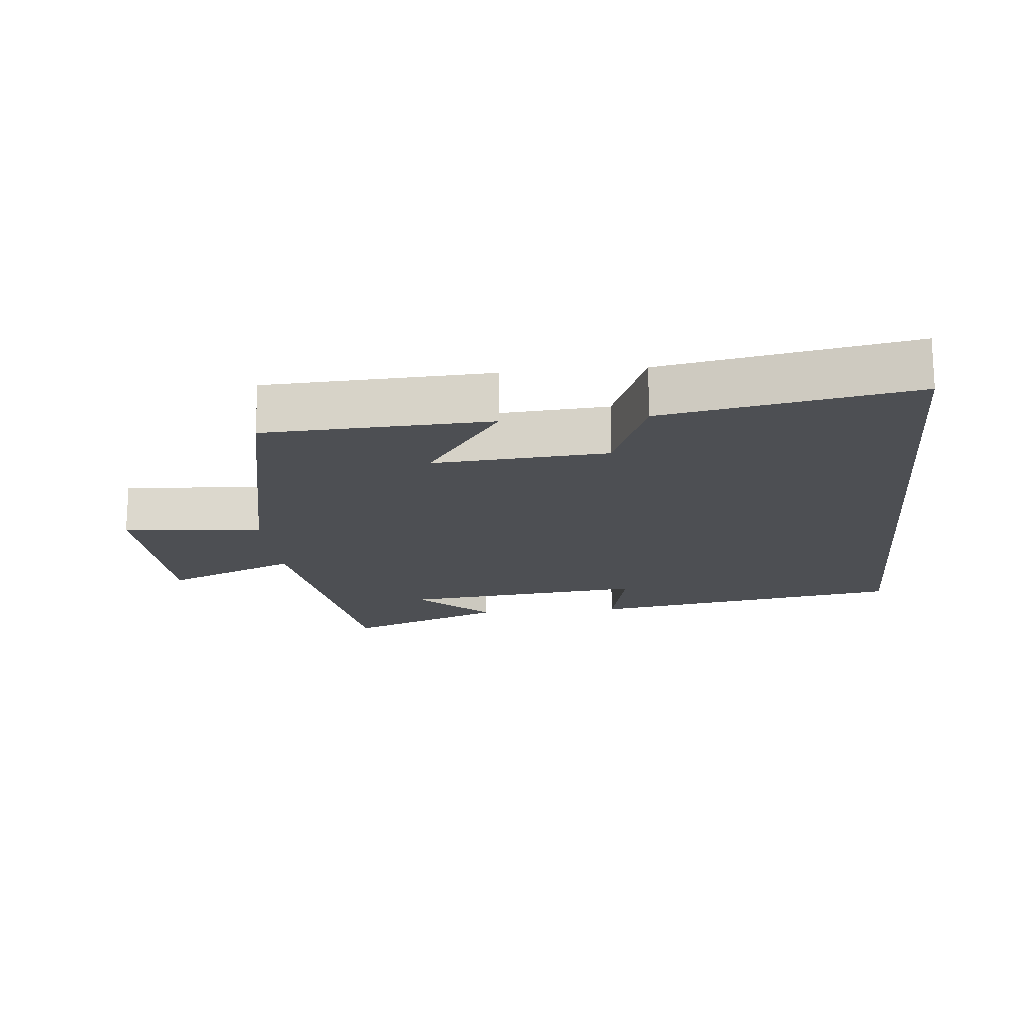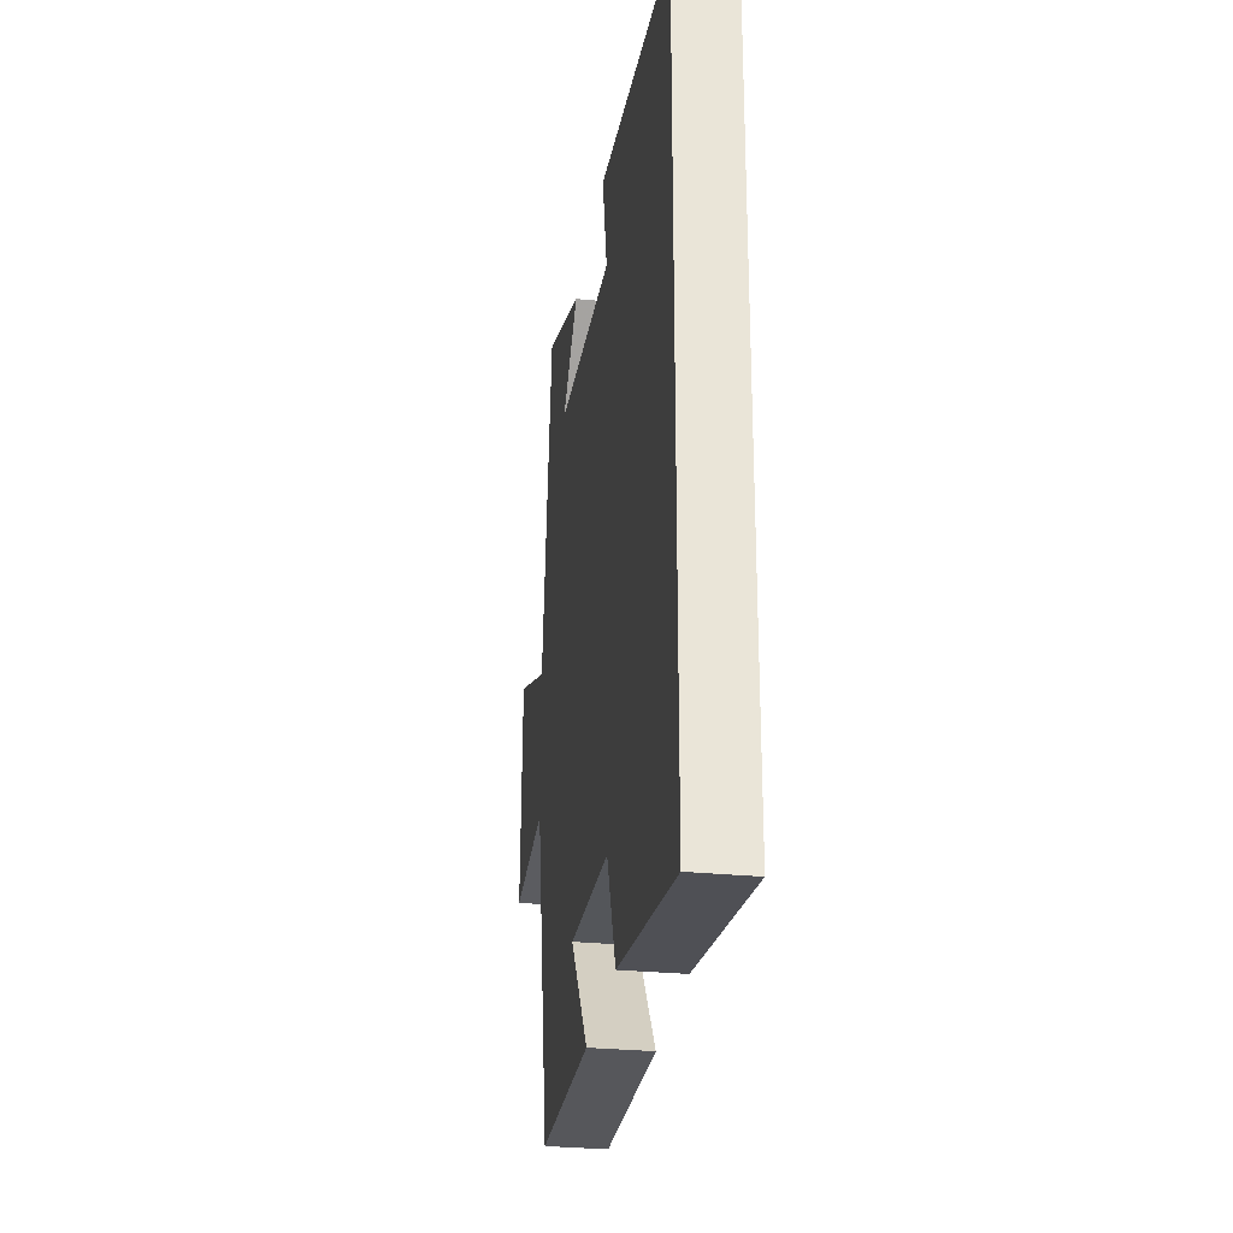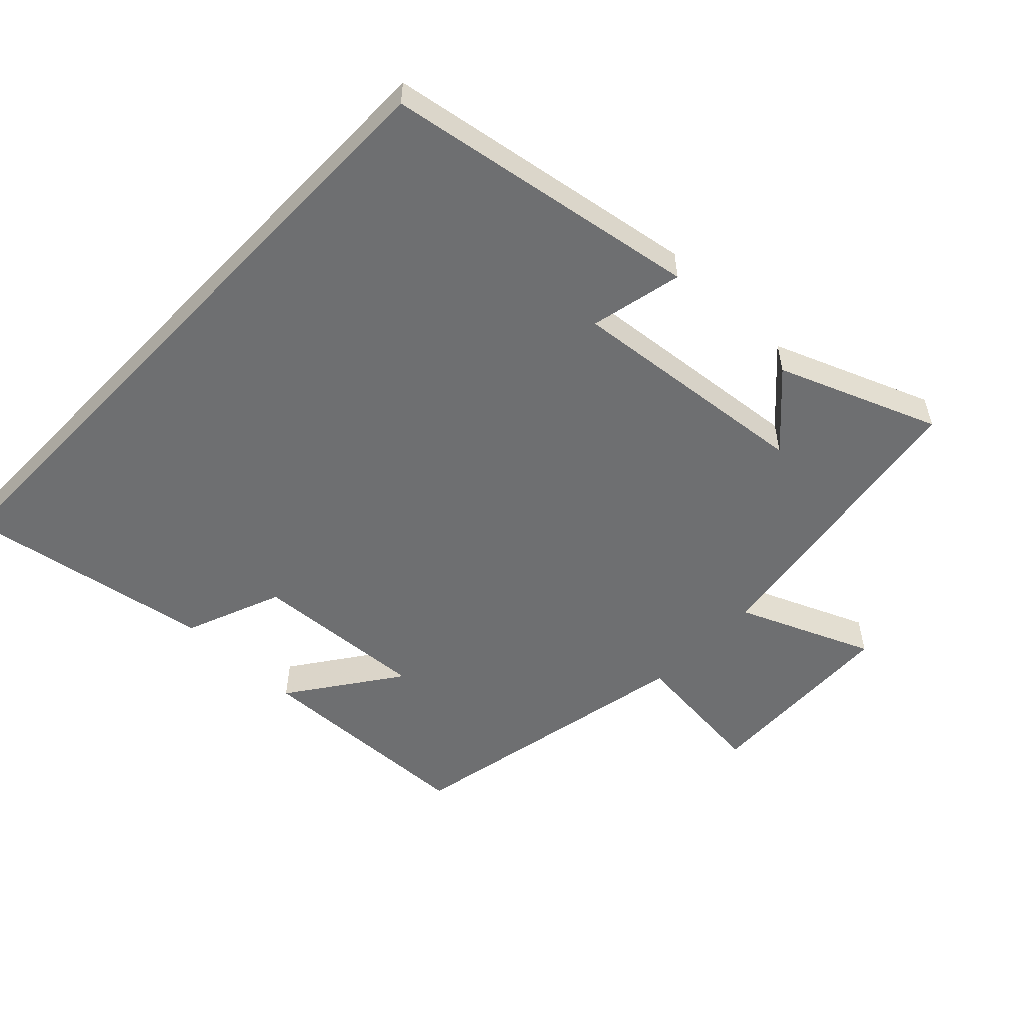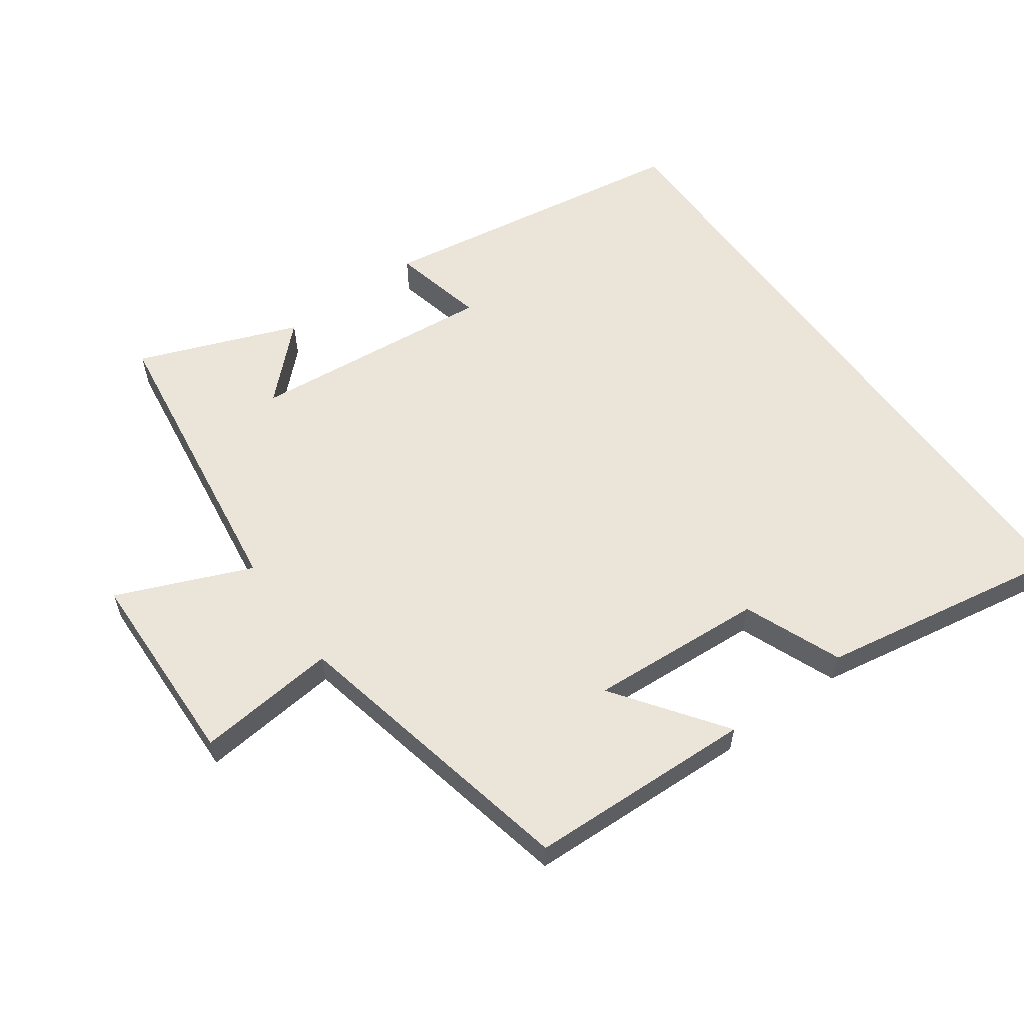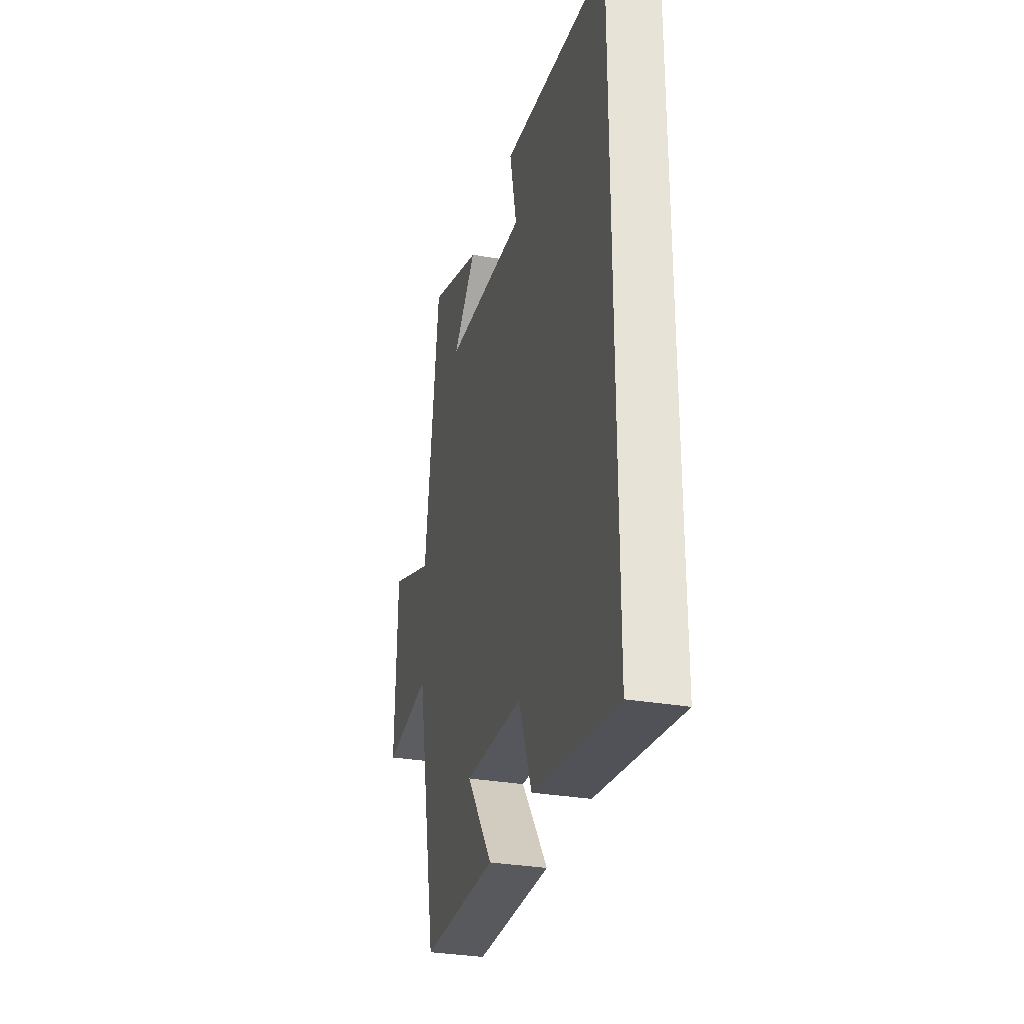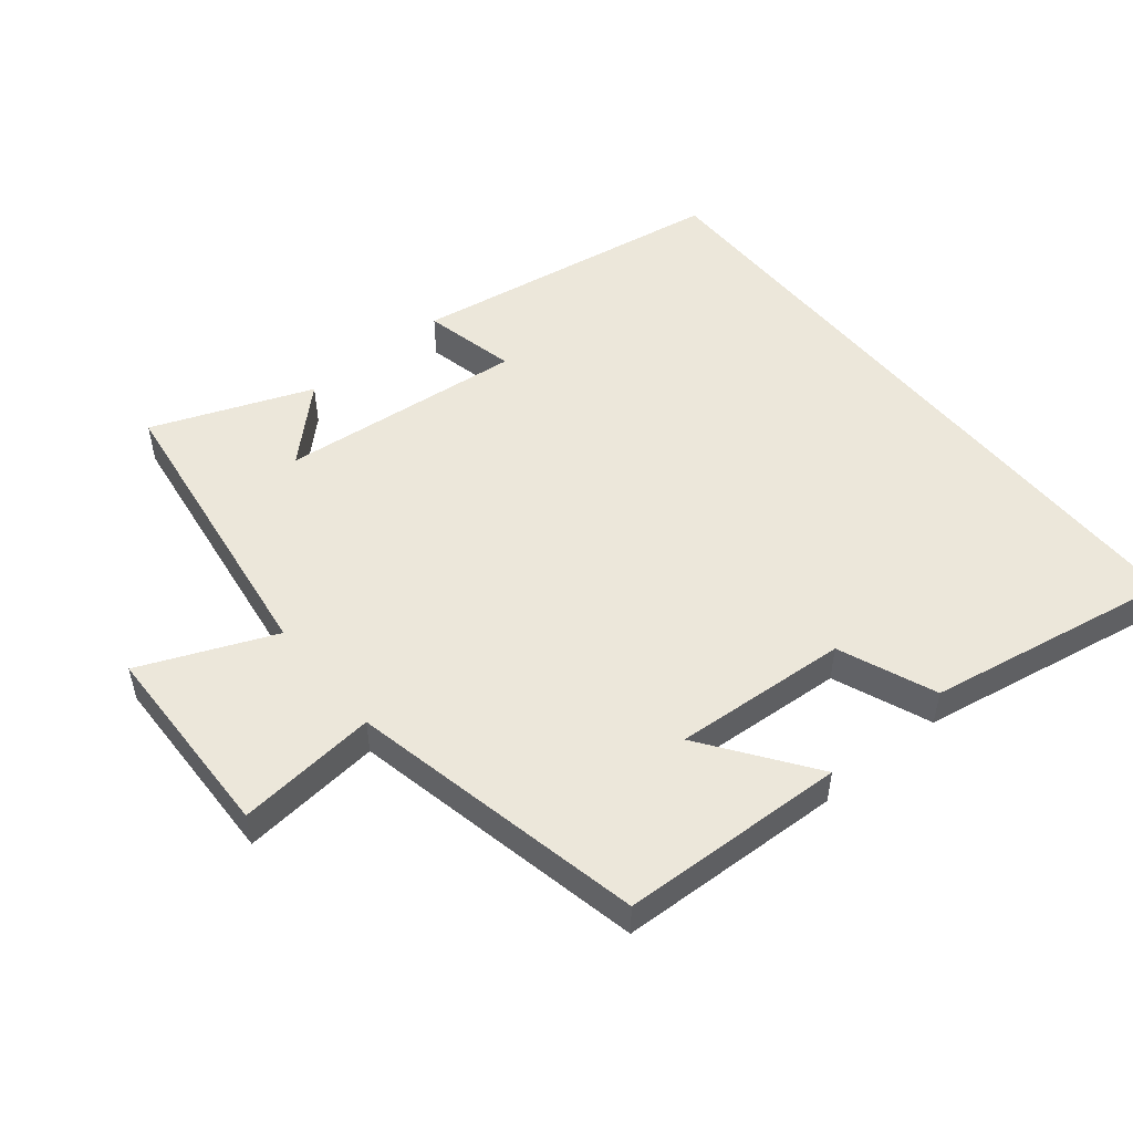
<metadata>
{"format":"obj","ext":"obj","renderer":"f3d","projection":"perspective","resolution":1024,"background":"white","views":[{"elev":-17.6,"azim":-174.4,"up":"+Y"},{"elev":-29.4,"azim":-98.3,"up":"+Z"},{"elev":-54.6,"azim":-43.8,"up":"+Y"},{"elev":58.8,"azim":144.0,"up":"+Y"},{"elev":-31.4,"azim":-103.8,"up":"+Z"},{"elev":51.4,"azim":140.6,"up":"+Y"}]}
</metadata>
<code>
v 0.408 0.07 -0.486
v 0.072 0.07 -0.5
v 0.188 0.07 -0.337
v -0.072 0.07 -0.355
v -0.13 0.07 -0.5
v -0.5 0.07 -0.566
v -0.5 0.07 0.423
v -0.029 0.07 0.5
v -0.06 0.07 0.362
v 0.304 0.07 0.4
v 0.199 0.07 0.5
v 0.436 0.07 0.593
v 0.5 0.07 0.15
v 0.699 0.07 0.234
v 0.709 0.07 -0.064
v 0.5 0.07 -0.044
v 0.408 0 -0.486
v 0.072 0 -0.5
v 0.188 0 -0.337
v -0.072 0 -0.355
v -0.13 0 -0.5
v -0.5 0 -0.566
v -0.5 0 0.423
v -0.029 0 0.5
v -0.06 0 0.362
v 0.304 0 0.4
v 0.199 0 0.5
v 0.436 0 0.593
v 0.5 0 0.15
v 0.699 0 0.234
v 0.709 0 -0.064
v 0.5 0 -0.044
f 13 14 15 16
f 10 11 12
f 13 16 1
f 12 13 1
f 10 12 1
f 7 8 9
f 6 7 9
f 5 6 9
f 4 5 9
f 3 4 9 10
f 1 2 3
f 1 3 10
f 32 31 30 29
f 28 27 26
f 17 32 29
f 17 29 28
f 17 28 26
f 25 24 23
f 25 23 22
f 25 22 21
f 25 21 20
f 26 25 20 19
f 19 18 17
f 26 19 17
f 1 17 18 2
f 2 18 19 3
f 3 19 20 4
f 4 20 21 5
f 5 21 22 6
f 6 22 23 7
f 7 23 24 8
f 8 24 25 9
f 9 25 26 10
f 10 26 27 11
f 11 27 28 12
f 12 28 29 13
f 13 29 30 14
f 14 30 31 15
f 15 31 32 16
f 16 32 17 1

</code>
